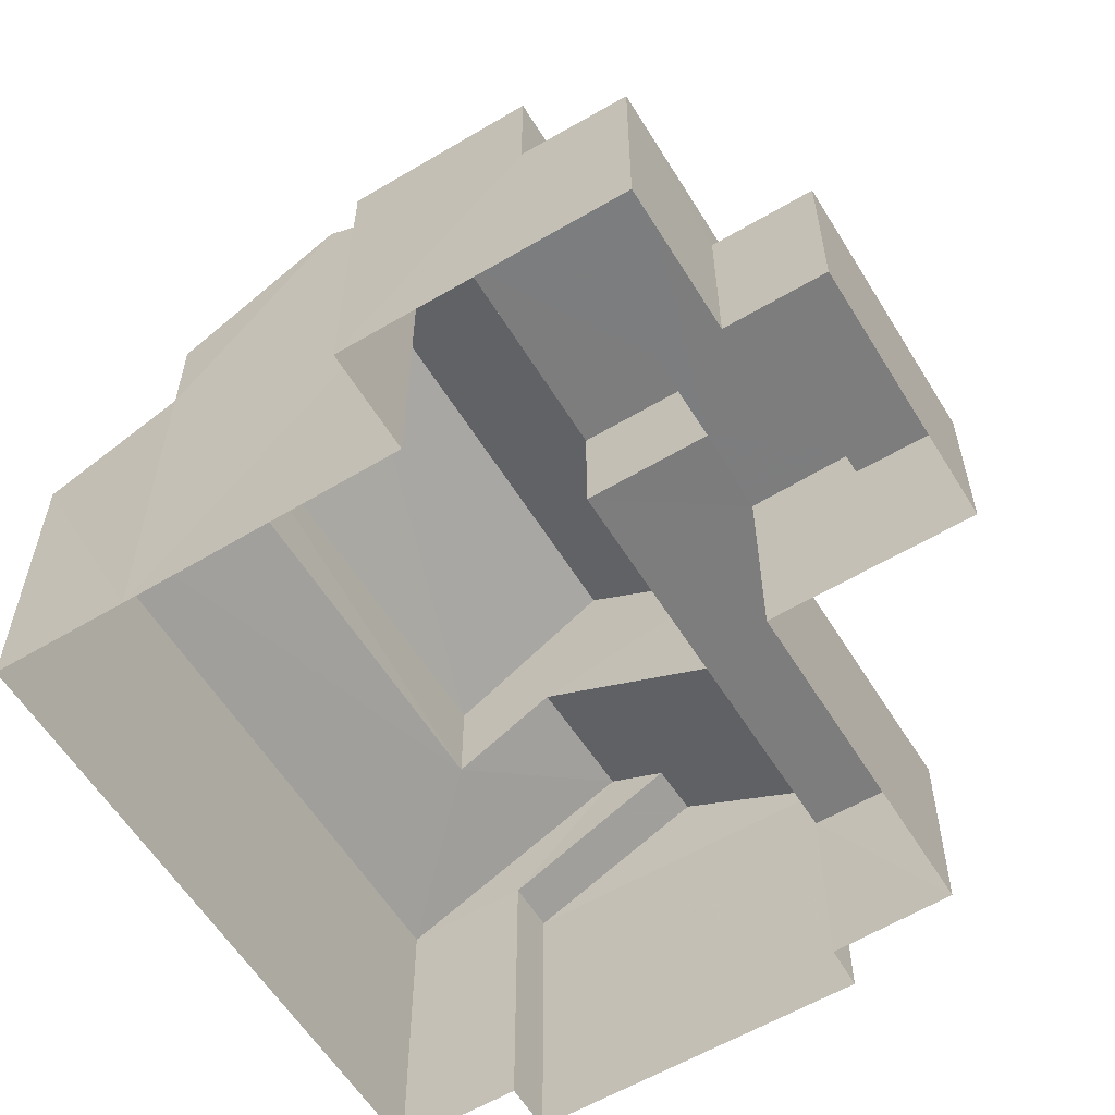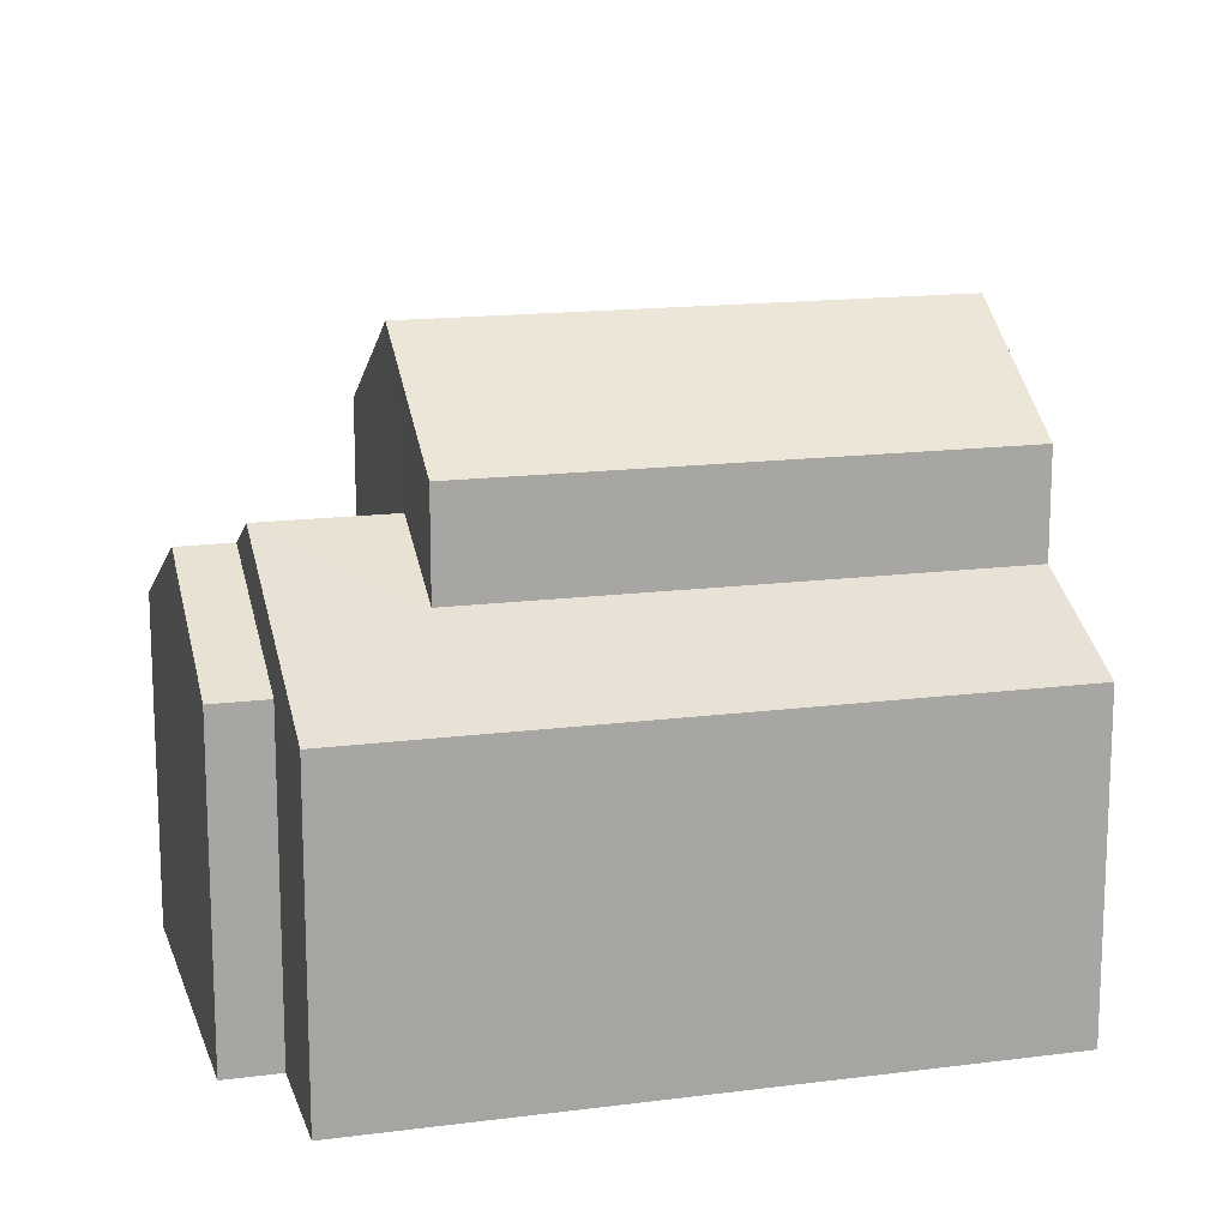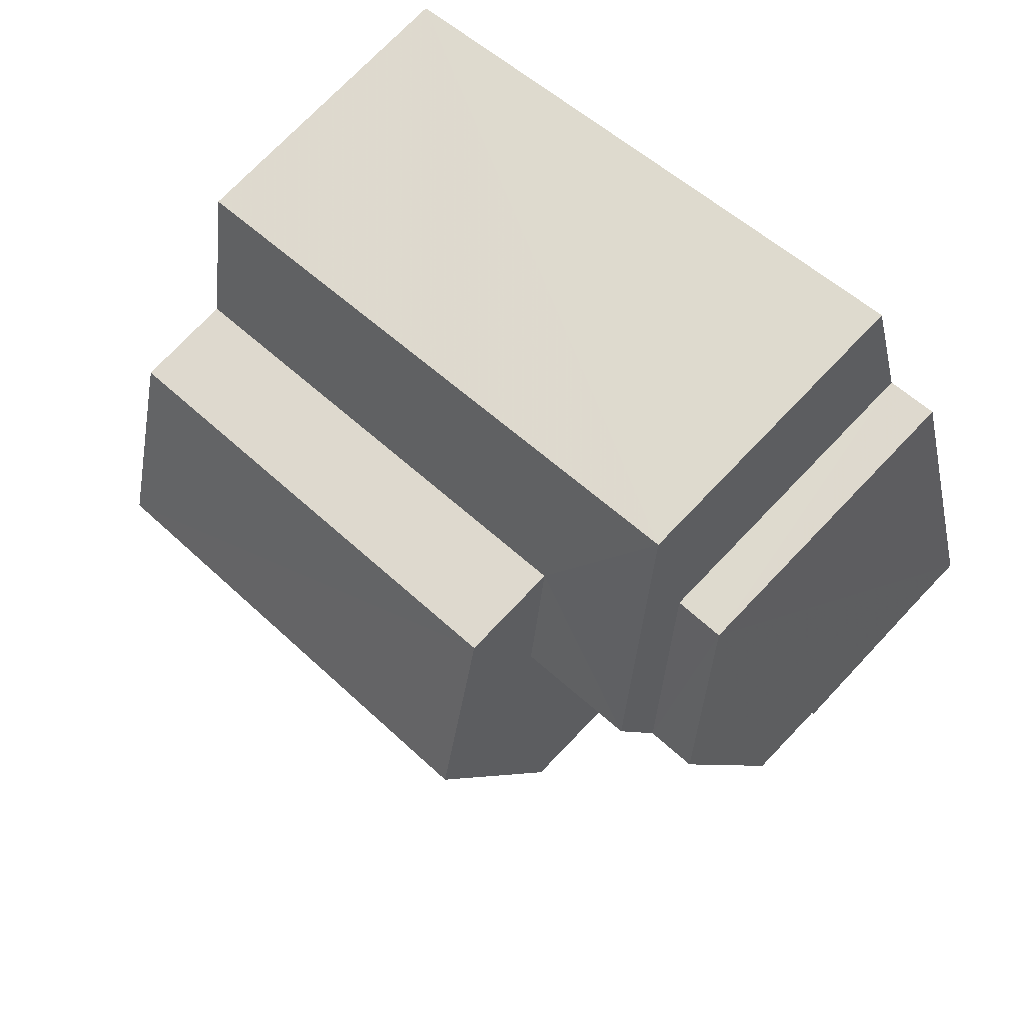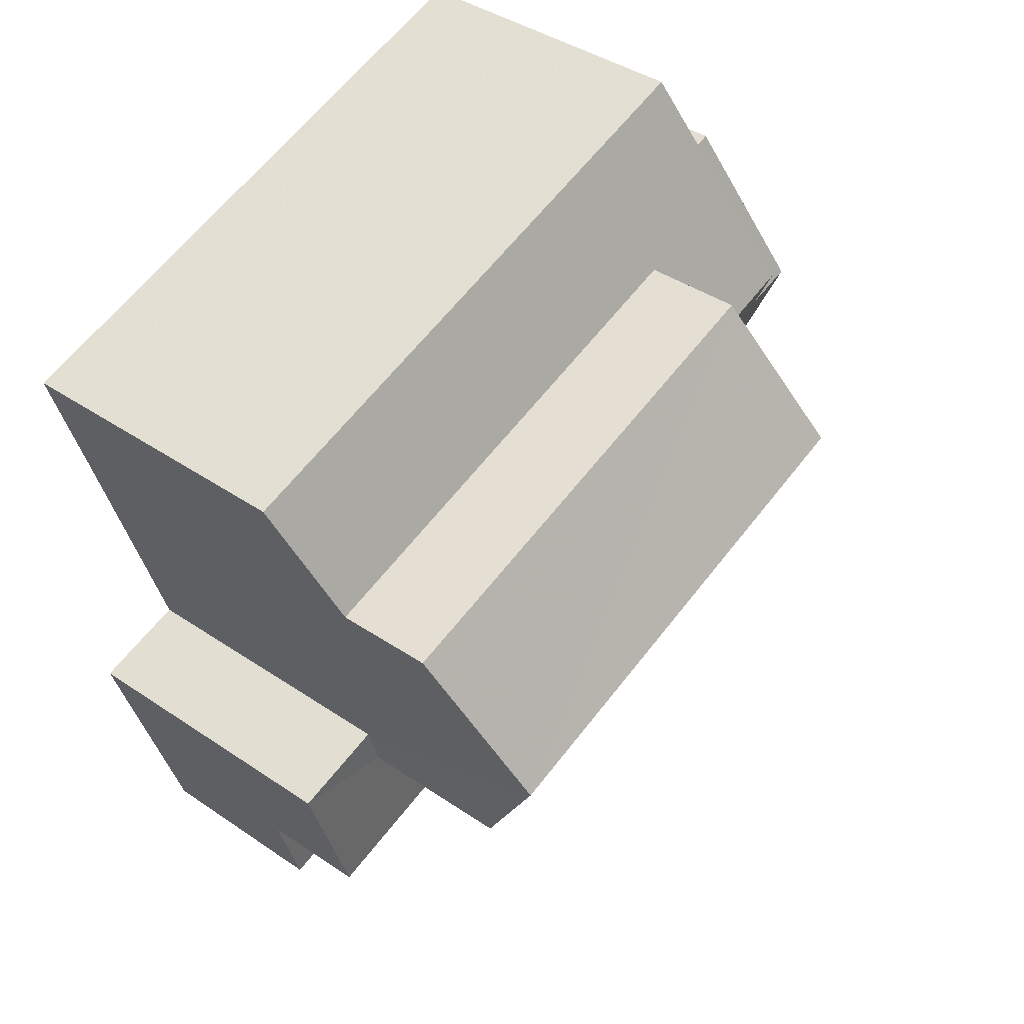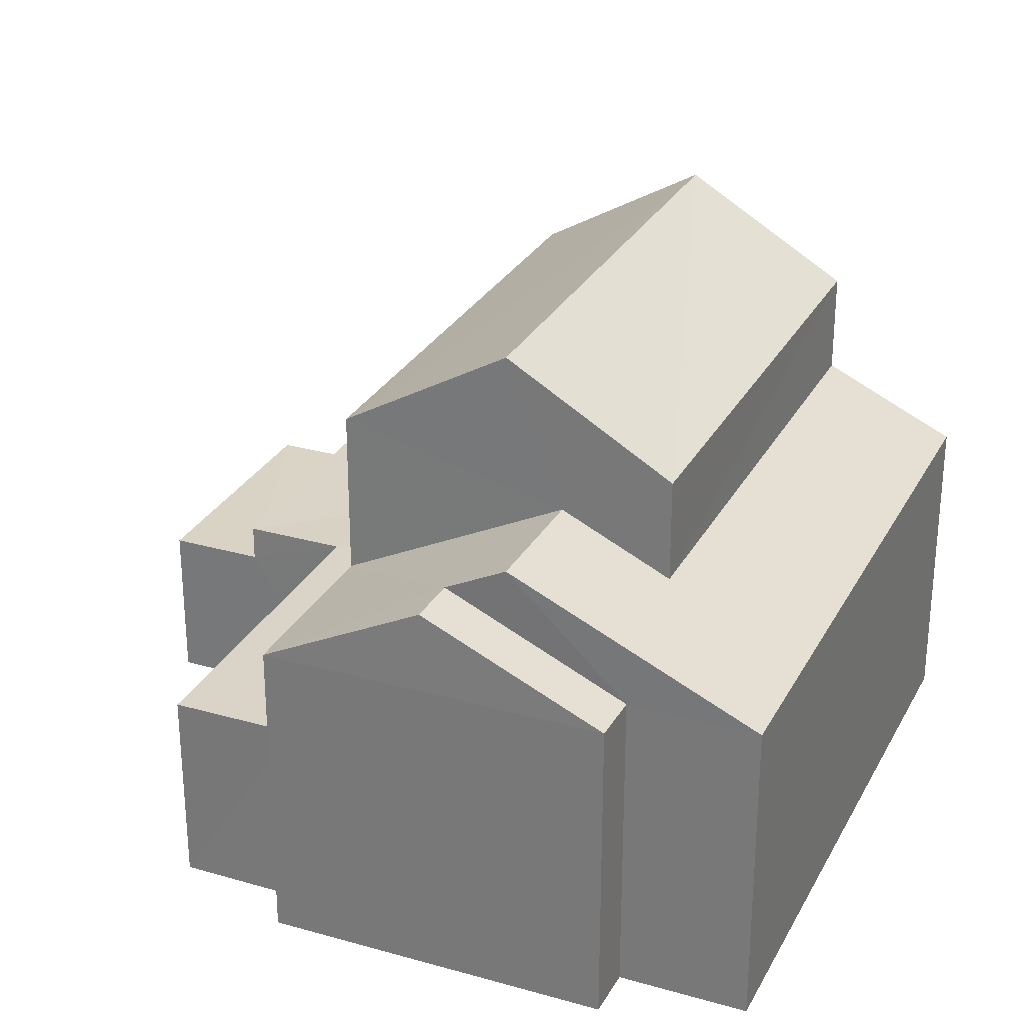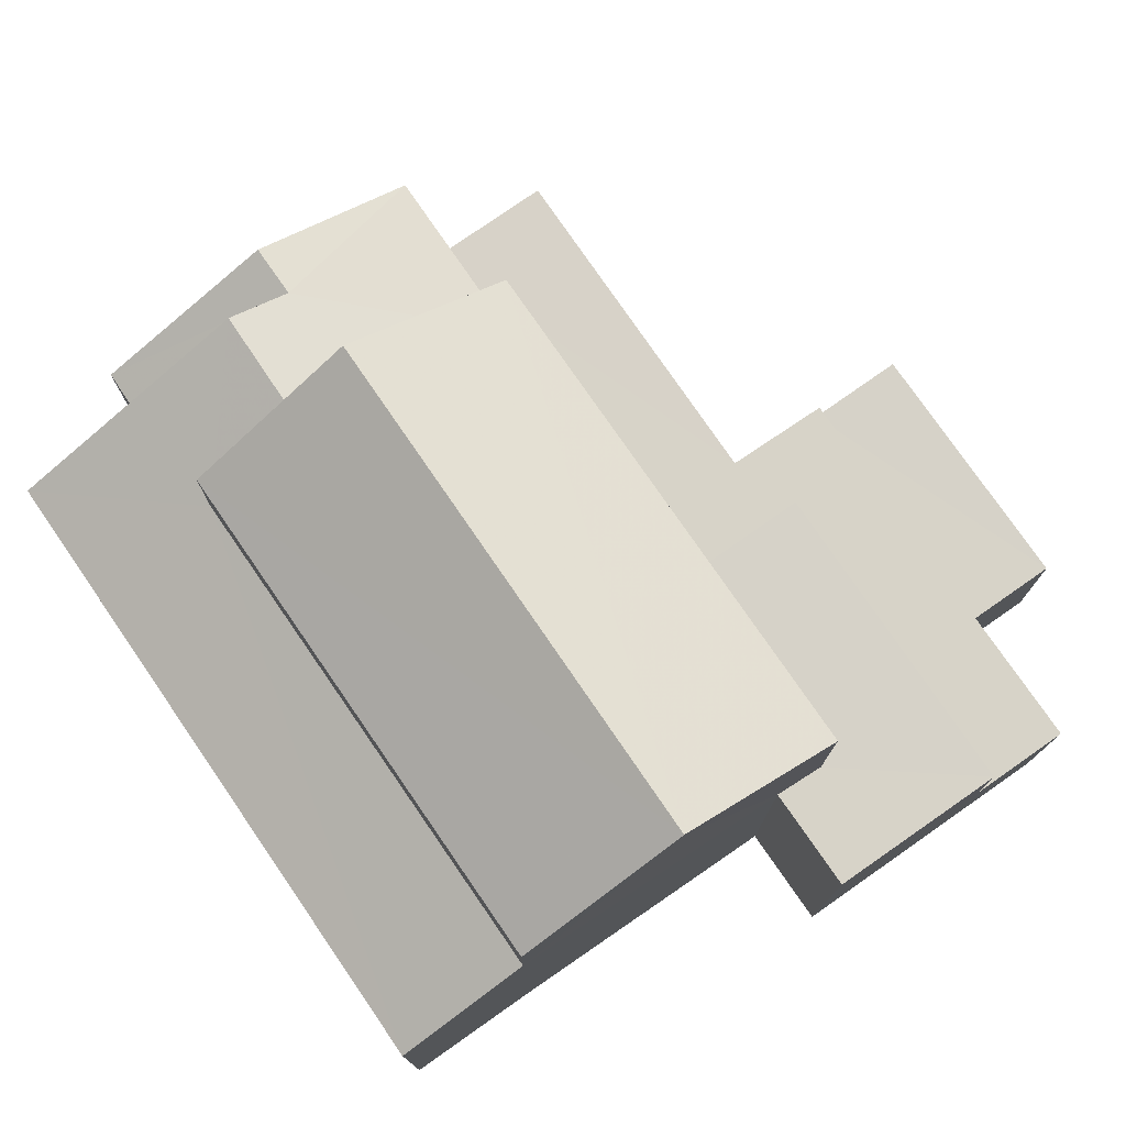
<metadata>
{"format":"obj","ext":"obj","renderer":"f3d","projection":"perspective","resolution":1024,"background":"white","views":[{"elev":-59.1,"azim":-41.3,"up":"+Z"},{"elev":15.6,"azim":-178.1,"up":"+Z"},{"elev":73.8,"azim":43.8,"up":"+Y"},{"elev":40.6,"azim":-50.2,"up":"+Y"},{"elev":28.3,"azim":130.5,"up":"+Z"},{"elev":77.4,"azim":-107.4,"up":"+Z"}]}
</metadata>
<code>
v -3.142e+05 4.151e+04 42.62
v -3.142e+05 4.151e+04 42.62
v -3.142e+05 4.151e+04 42.62
v -3.142e+05 4.15e+04 42.62
v -3.142e+05 4.15e+04 42.61
v -3.142e+05 4.15e+04 42.61
v -3.142e+05 4.15e+04 42.61
v -3.142e+05 4.15e+04 42.61
v -3.142e+05 4.151e+04 42.62
v -3.142e+05 4.15e+04 42.61
v -3.142e+05 4.15e+04 42.61
v -3.142e+05 4.149e+04 42.61
v -3.142e+05 4.15e+04 42.61
v -3.142e+05 4.15e+04 42.61
v -3.142e+05 4.15e+04 42.61
v -3.142e+05 4.15e+04 50.68
v -3.142e+05 4.15e+04 49.32
v -3.142e+05 4.15e+04 50.68
v -3.142e+05 4.15e+04 49.32
v -3.142e+05 4.151e+04 49.32
v -3.142e+05 4.15e+04 49.32
v -3.142e+05 4.15e+04 47.02
v -3.142e+05 4.15e+04 47.02
v -3.142e+05 4.15e+04 47.02
v -3.142e+05 4.15e+04 47.02
v -3.142e+05 4.15e+04 47.02
v -3.142e+05 4.15e+04 47.02
v -3.142e+05 4.151e+04 47.02
v -3.142e+05 4.151e+04 47.02
v -3.142e+05 4.151e+04 47.89
v -3.142e+05 4.15e+04 47.89
v -3.142e+05 4.15e+04 48.6
v -3.142e+05 4.15e+04 48.6
v -3.142e+05 4.15e+04 45.42
v -3.142e+05 4.15e+04 45.42
v -3.142e+05 4.15e+04 45.42
v -3.142e+05 4.15e+04 45.42
v -3.142e+05 4.15e+04 45.42
v -3.142e+05 4.15e+04 45.42
v -3.142e+05 4.15e+04 45.42
v -3.142e+05 4.15e+04 45.42
v -3.142e+05 4.15e+04 44.91
v -3.142e+05 4.149e+04 44.91
v -3.142e+05 4.15e+04 44.91
v -3.142e+05 4.15e+04 44.91
v -3.142e+05 4.15e+04 48.15
v -3.142e+05 4.15e+04 48.15
v -3.142e+05 4.151e+04 47.02
v -3.142e+05 4.151e+04 47.02
v -3.142e+05 4.15e+04 47.02
v -3.142e+05 4.15e+04 47.02
f 1 2 3
f 3 2 4
f 5 6 7
f 8 2 9
f 8 9 10
f 5 4 11
f 12 13 14
f 13 6 5
f 15 11 8
f 14 13 11
f 4 2 11
f 11 2 8
f 13 5 11
f 16 17 18
f 16 19 17
f 20 21 16
f 18 20 16
f 22 23 24
f 24 23 25
f 22 26 23
f 25 23 27
f 28 29 30
f 29 31 30
f 32 28 30
f 33 32 30
f 34 35 36
f 35 37 36
f 36 38 39
f 39 38 40
f 40 38 41
f 36 37 38
f 42 43 44
f 42 45 43
f 46 47 48
f 49 46 48
f 50 46 51
f 51 46 33
f 50 47 46
f 33 46 32
f 6 45 40
f 40 45 39
f 6 13 45
f 39 45 42
f 35 34 15
f 8 35 15
f 2 48 9
f 2 49 48
f 50 10 48
f 50 48 47
f 10 9 48
f 26 38 37
f 26 22 38
f 11 15 34
f 36 11 34
f 30 21 20
f 30 31 21
f 49 2 28
f 46 49 32
f 2 1 28
f 32 49 28
f 27 19 16
f 16 21 31
f 27 23 19
f 29 3 4
f 29 4 31
f 27 4 5
f 31 27 16
f 31 4 27
f 45 12 43
f 45 13 12
f 41 22 24
f 41 38 22
f 44 14 42
f 39 42 36
f 36 42 11
f 42 14 11
f 6 41 7
f 7 41 25
f 6 40 41
f 25 41 24
f 44 12 14
f 44 43 12
f 17 51 33
f 17 33 18
f 33 20 18
f 33 30 20
f 19 23 26
f 19 26 17
f 26 37 51
f 51 35 50
f 17 26 51
f 50 35 10
f 10 35 8
f 51 37 35
f 28 1 3
f 29 28 3
f 27 7 25
f 27 5 7

</code>
